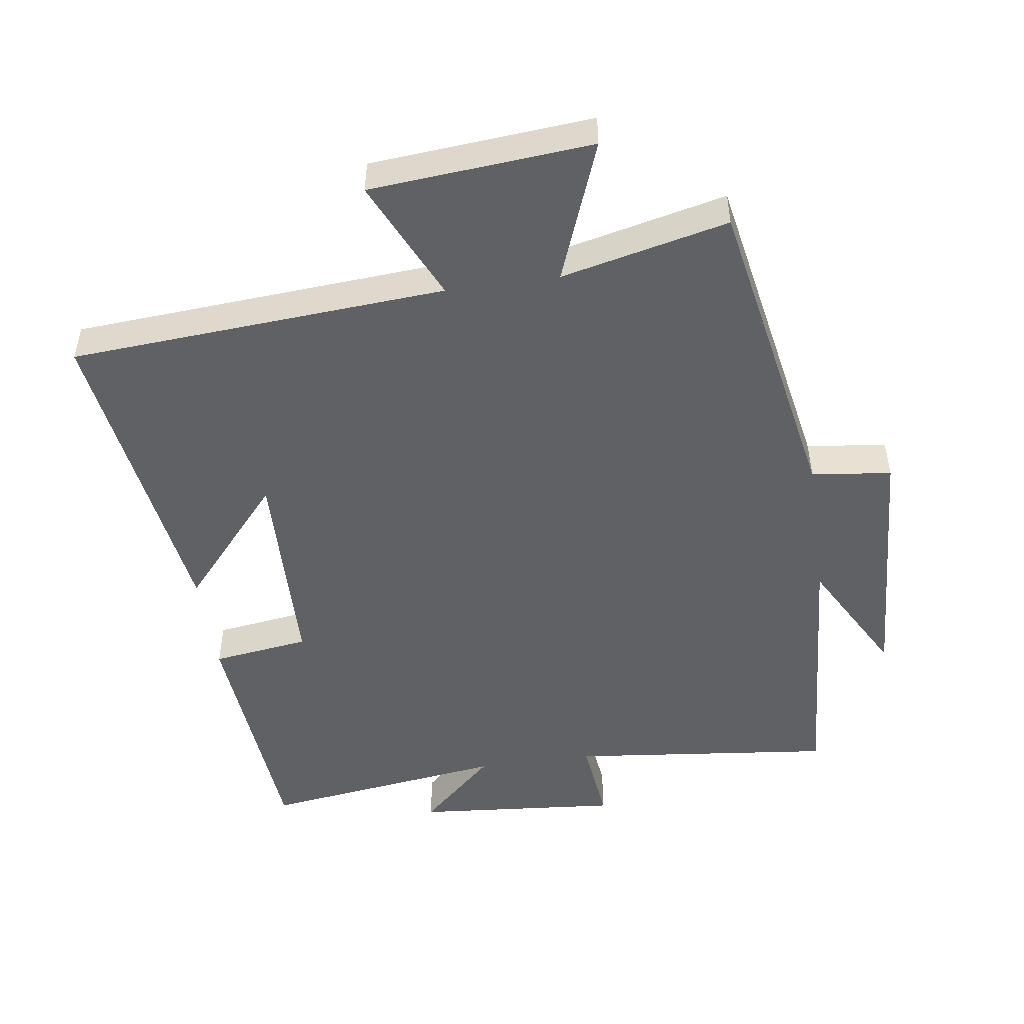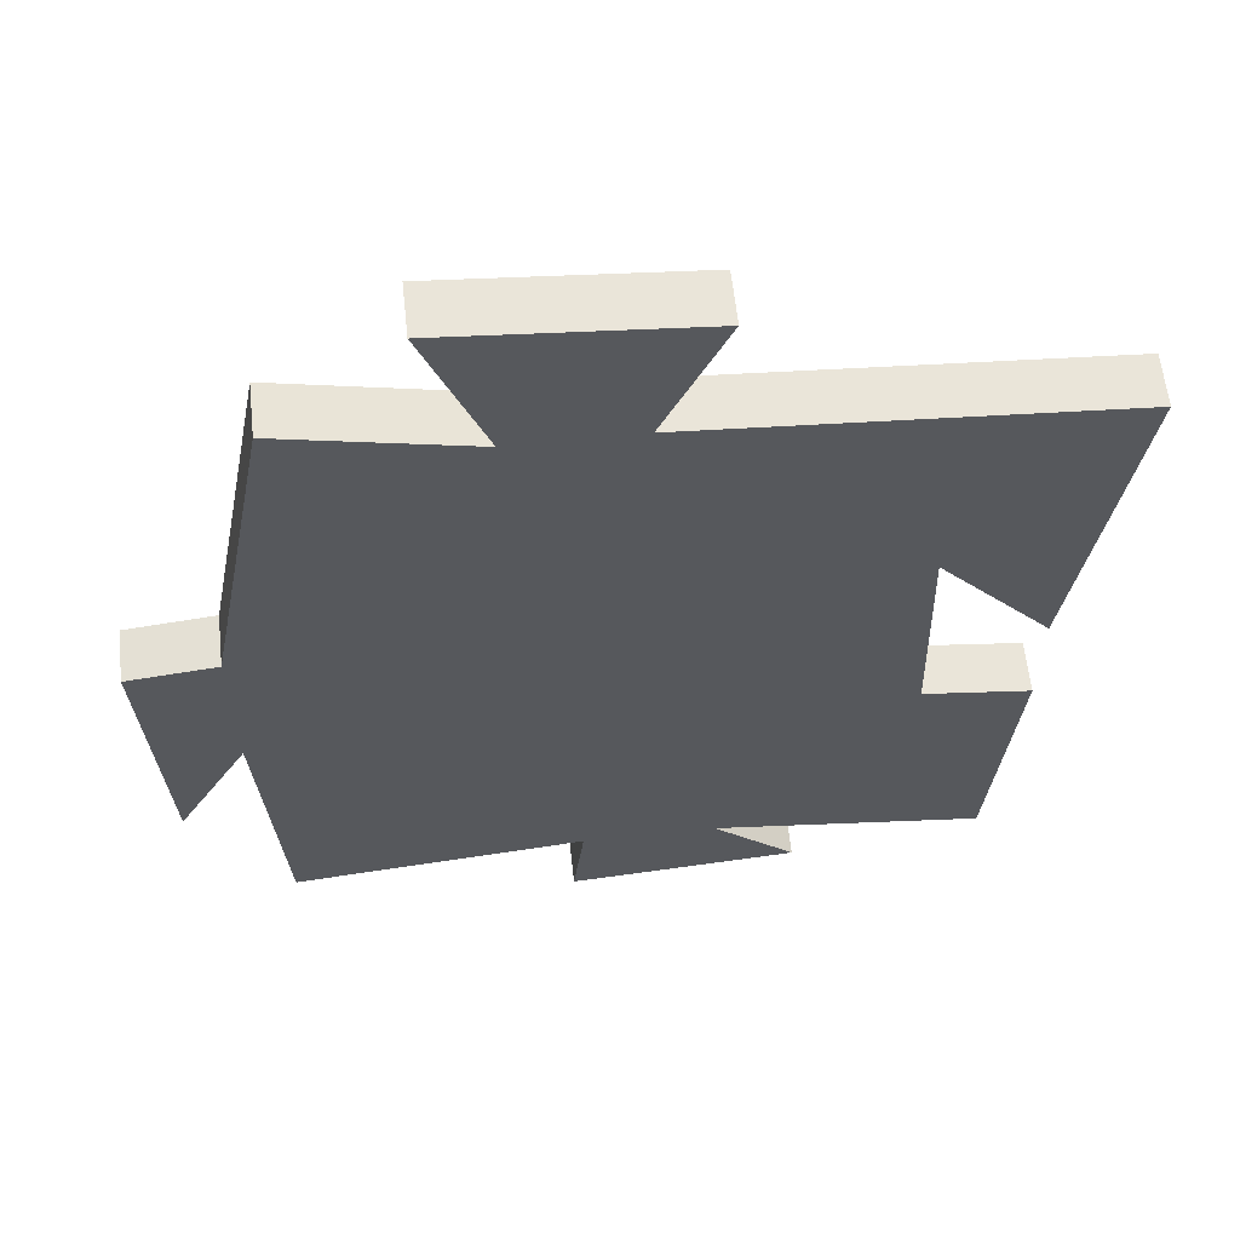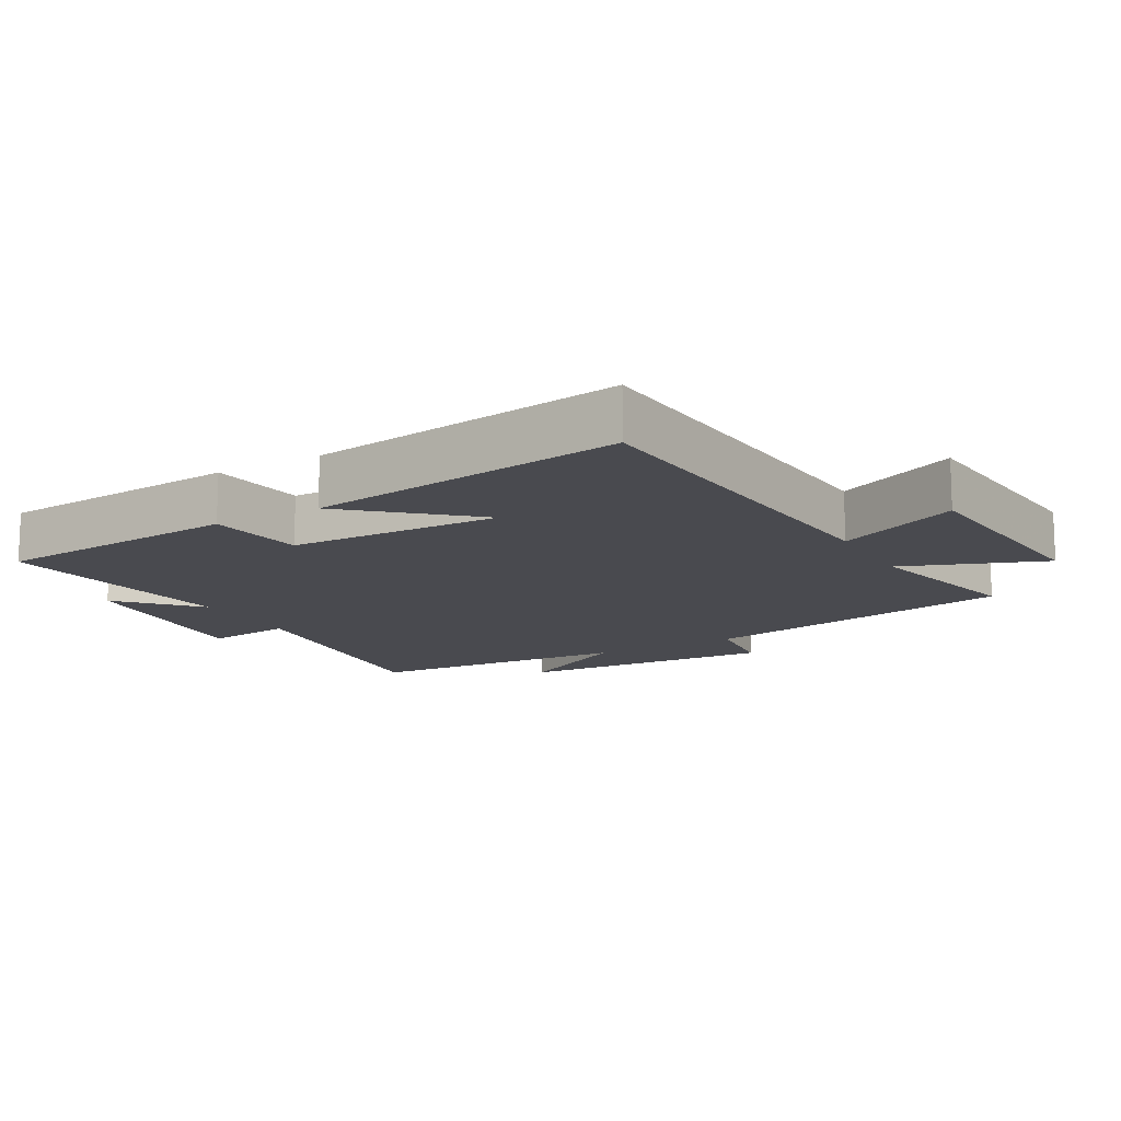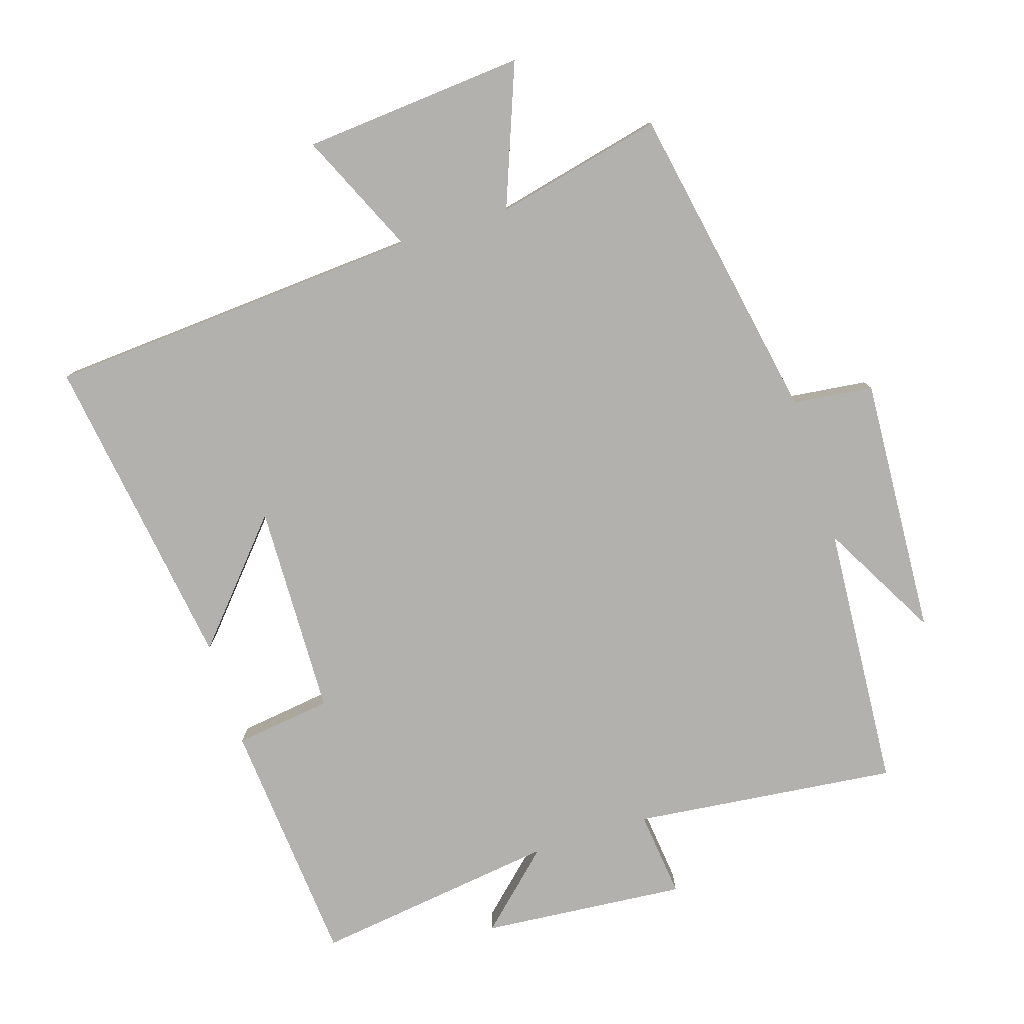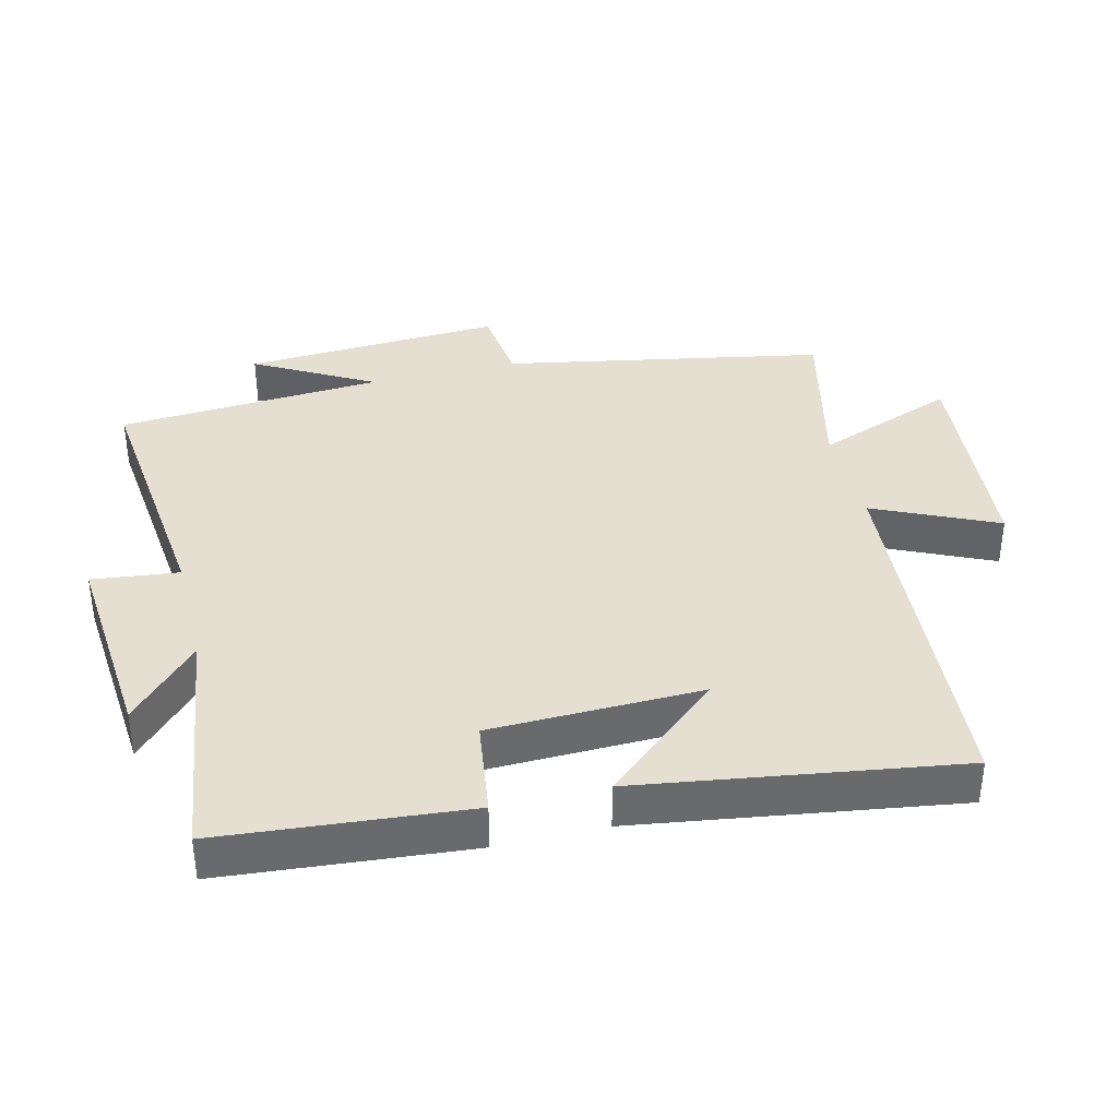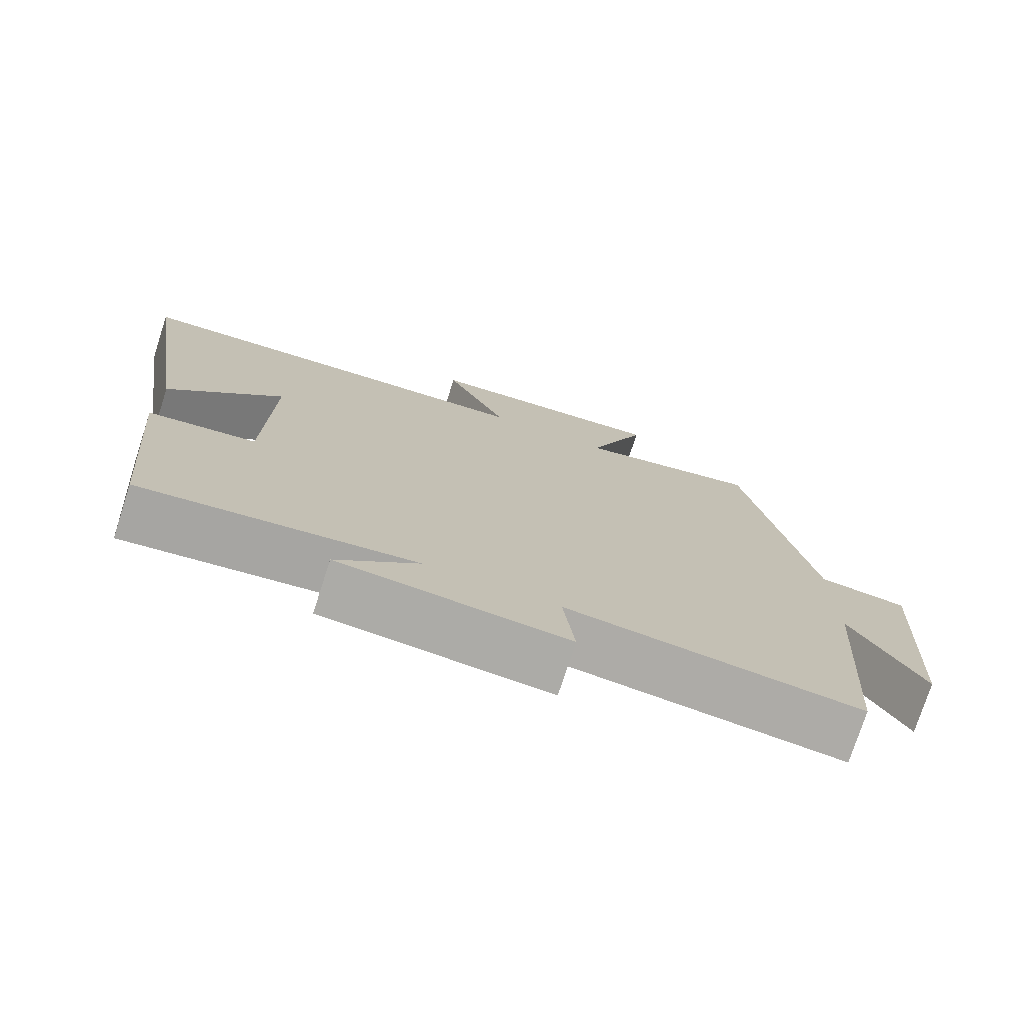
<metadata>
{"format":"obj","ext":"obj","renderer":"f3d","projection":"perspective","resolution":1024,"background":"white","views":[{"elev":-49.6,"azim":8.1,"up":"+Y"},{"elev":60.6,"azim":173.9,"up":"+Z"},{"elev":-13.6,"azim":-60.5,"up":"+Y"},{"elev":-79.3,"azim":17.5,"up":"+Y"},{"elev":37.4,"azim":-103.8,"up":"+Y"},{"elev":-75.7,"azim":-17.9,"up":"+Z"}]}
</metadata>
<code>
v 0.41 0.07 0.558
v 0.5 0.07 0.08
v 0.62 0.07 0.066
v 0.598 0.07 -0.322
v 0.5 0.07 -0.146
v 0.473 0.07 -0.543
v 0.078 0.07 -0.5
v 0.093 0.07 -0.63
v -0.213 0.07 -0.604
v -0.102 0.07 -0.5
v -0.468 0.07 -0.55
v -0.5 0.07 -0.18
v -0.355 0.07 -0.16
v -0.347 0.07 0.158
v -0.5 0.07 -0.018
v -0.571 0.07 0.46
v -0.008 0.07 0.5
v -0.092 0.07 0.683
v 0.24 0.07 0.711
v 0.16 0.07 0.5
v 0.41 0 0.558
v 0.5 0 0.08
v 0.62 0 0.066
v 0.598 0 -0.322
v 0.5 0 -0.146
v 0.473 0 -0.543
v 0.078 0 -0.5
v 0.093 0 -0.63
v -0.213 0 -0.604
v -0.102 0 -0.5
v -0.468 0 -0.55
v -0.5 0 -0.18
v -0.355 0 -0.16
v -0.347 0 0.158
v -0.5 0 -0.018
v -0.571 0 0.46
v -0.008 0 0.5
v -0.092 0 0.683
v 0.24 0 0.711
v 0.16 0 0.5
f 17 18 19 20
f 16 17 20
f 14 15 16
f 14 16 20
f 20 1 2
f 14 20 2
f 13 14 2
f 10 11 12 13
f 7 8 9 10
f 13 2 3
f 10 13 3
f 7 10 3
f 5 6 7
f 3 4 5
f 3 5 7
f 40 39 38 37
f 40 37 36
f 36 35 34
f 40 36 34
f 22 21 40
f 22 40 34
f 22 34 33
f 33 32 31 30
f 30 29 28 27
f 23 22 33
f 23 33 30
f 23 30 27
f 27 26 25
f 25 24 23
f 27 25 23
f 1 21 22 2
f 2 22 23 3
f 3 23 24 4
f 4 24 25 5
f 5 25 26 6
f 6 26 27 7
f 7 27 28 8
f 8 28 29 9
f 9 29 30 10
f 10 30 31 11
f 11 31 32 12
f 12 32 33 13
f 13 33 34 14
f 14 34 35 15
f 15 35 36 16
f 16 36 37 17
f 17 37 38 18
f 18 38 39 19
f 19 39 40 20
f 20 40 21 1

</code>
